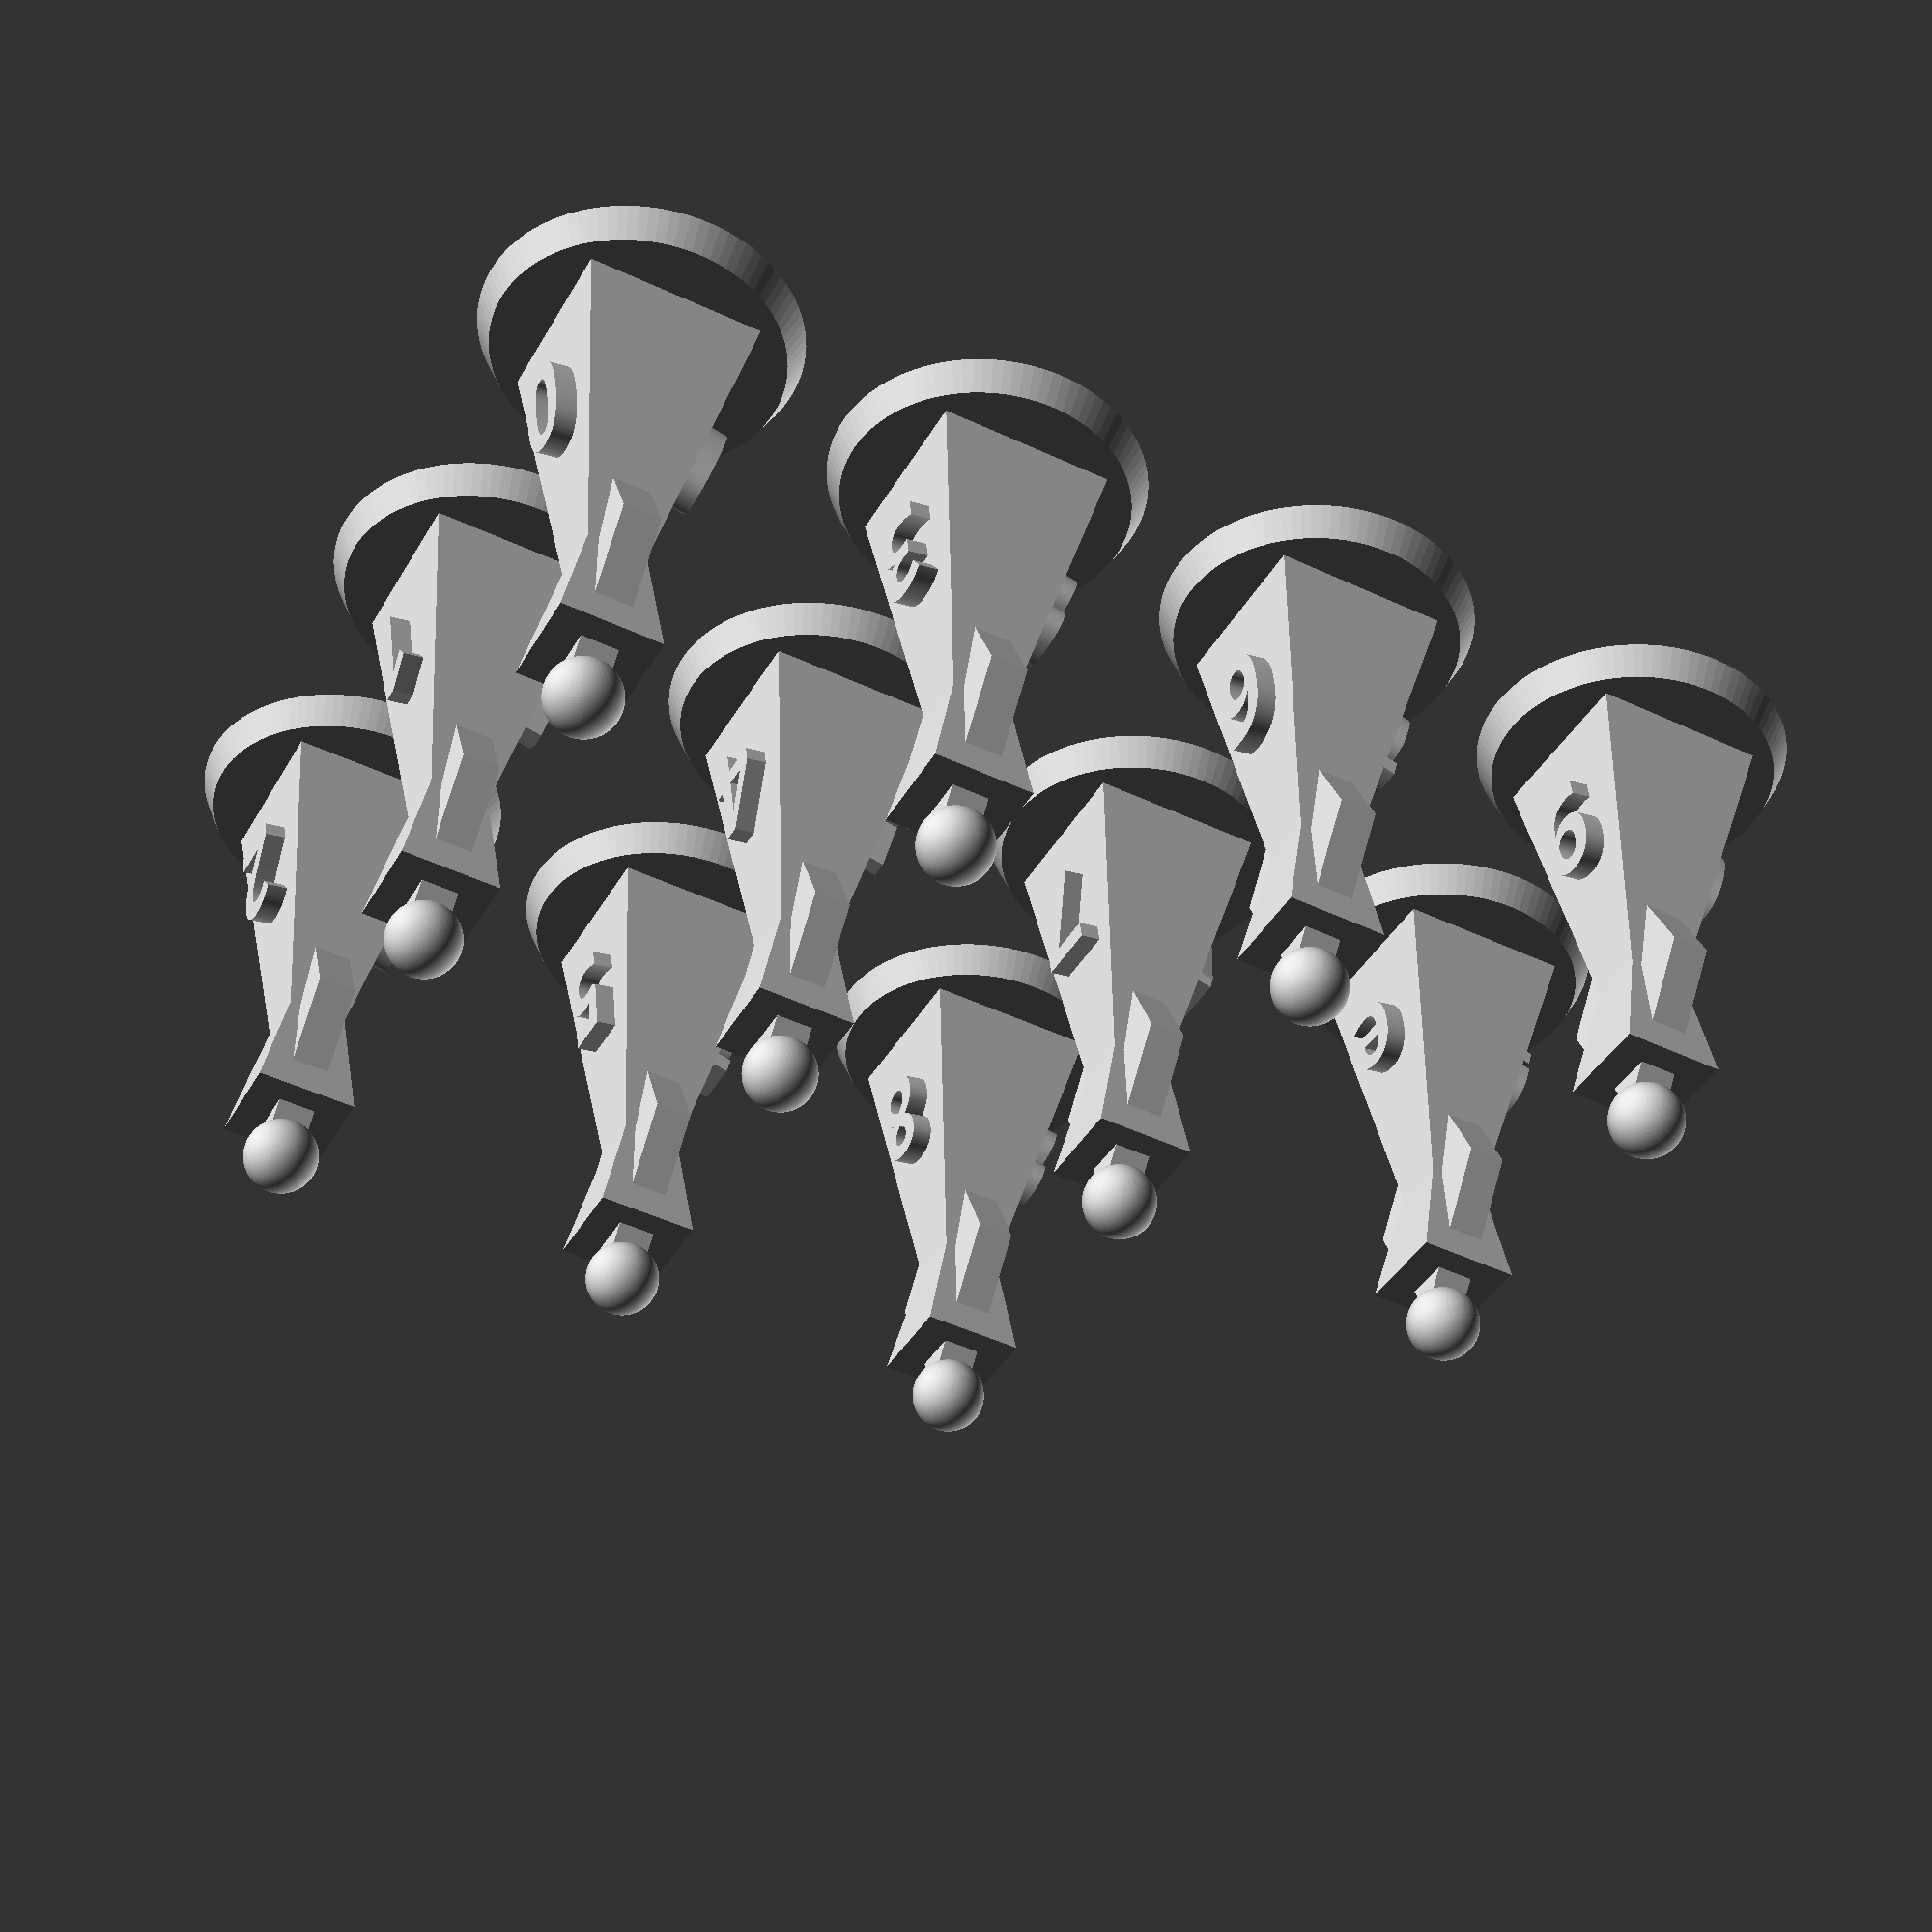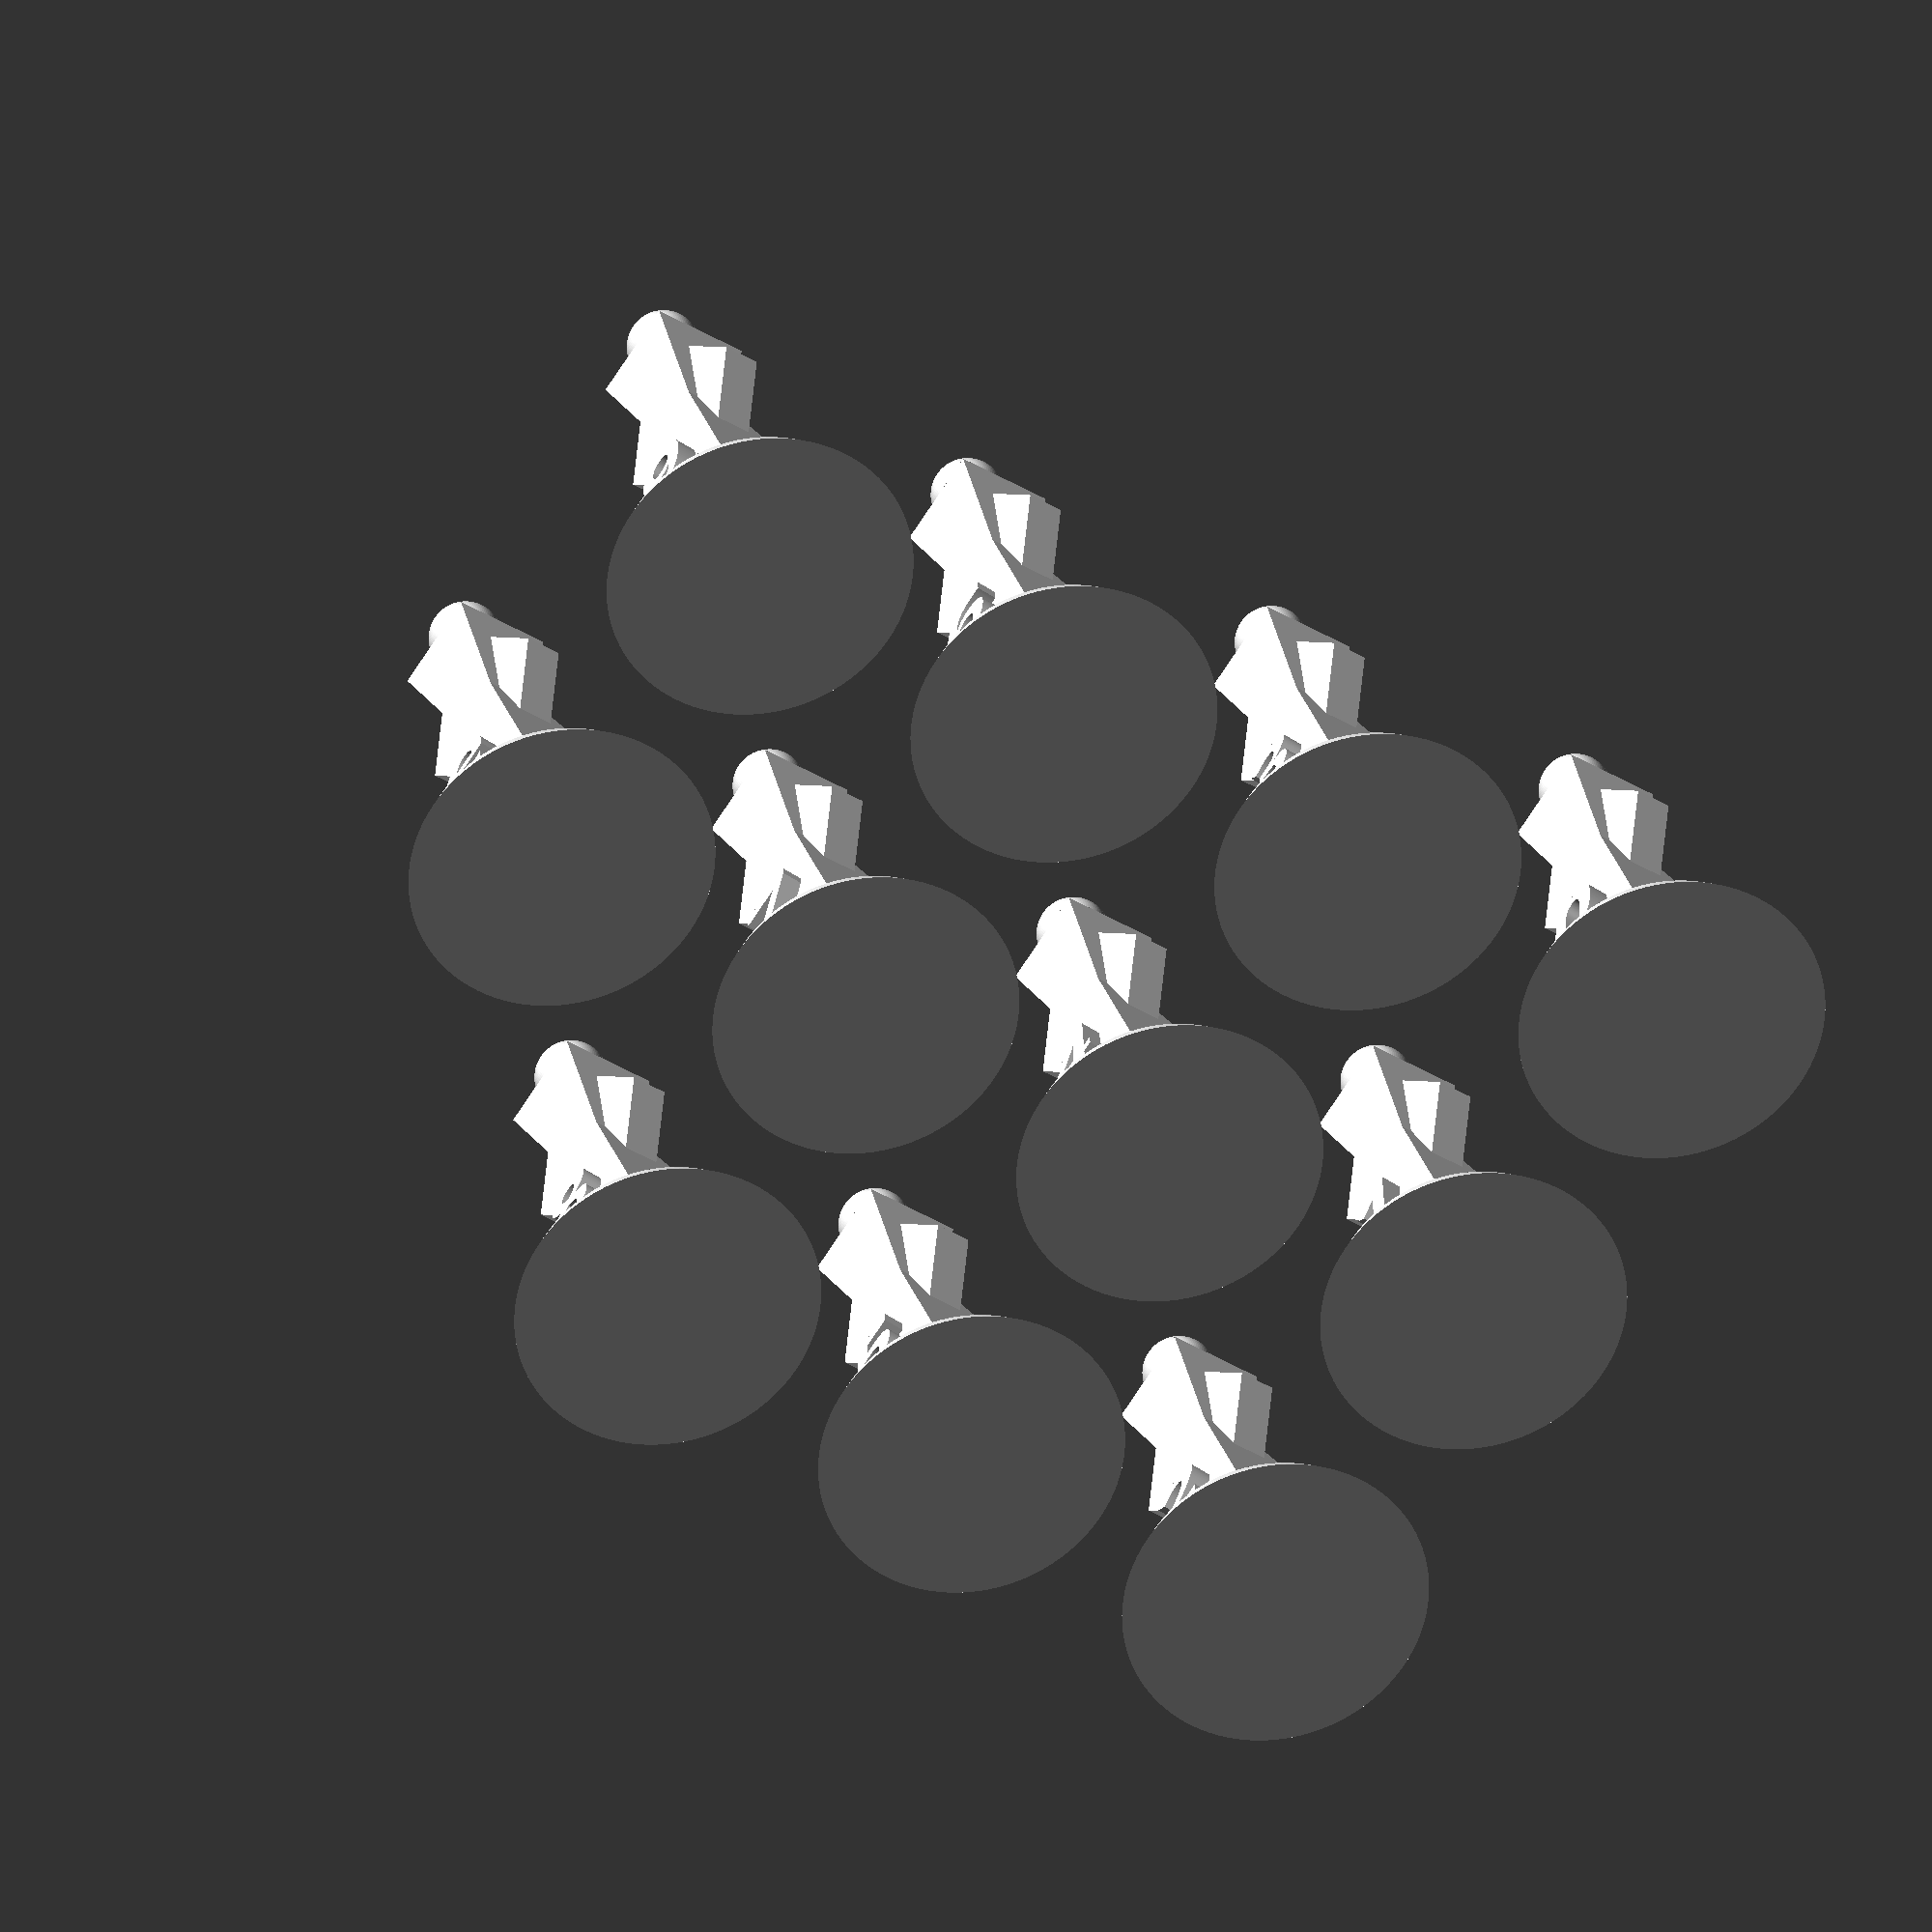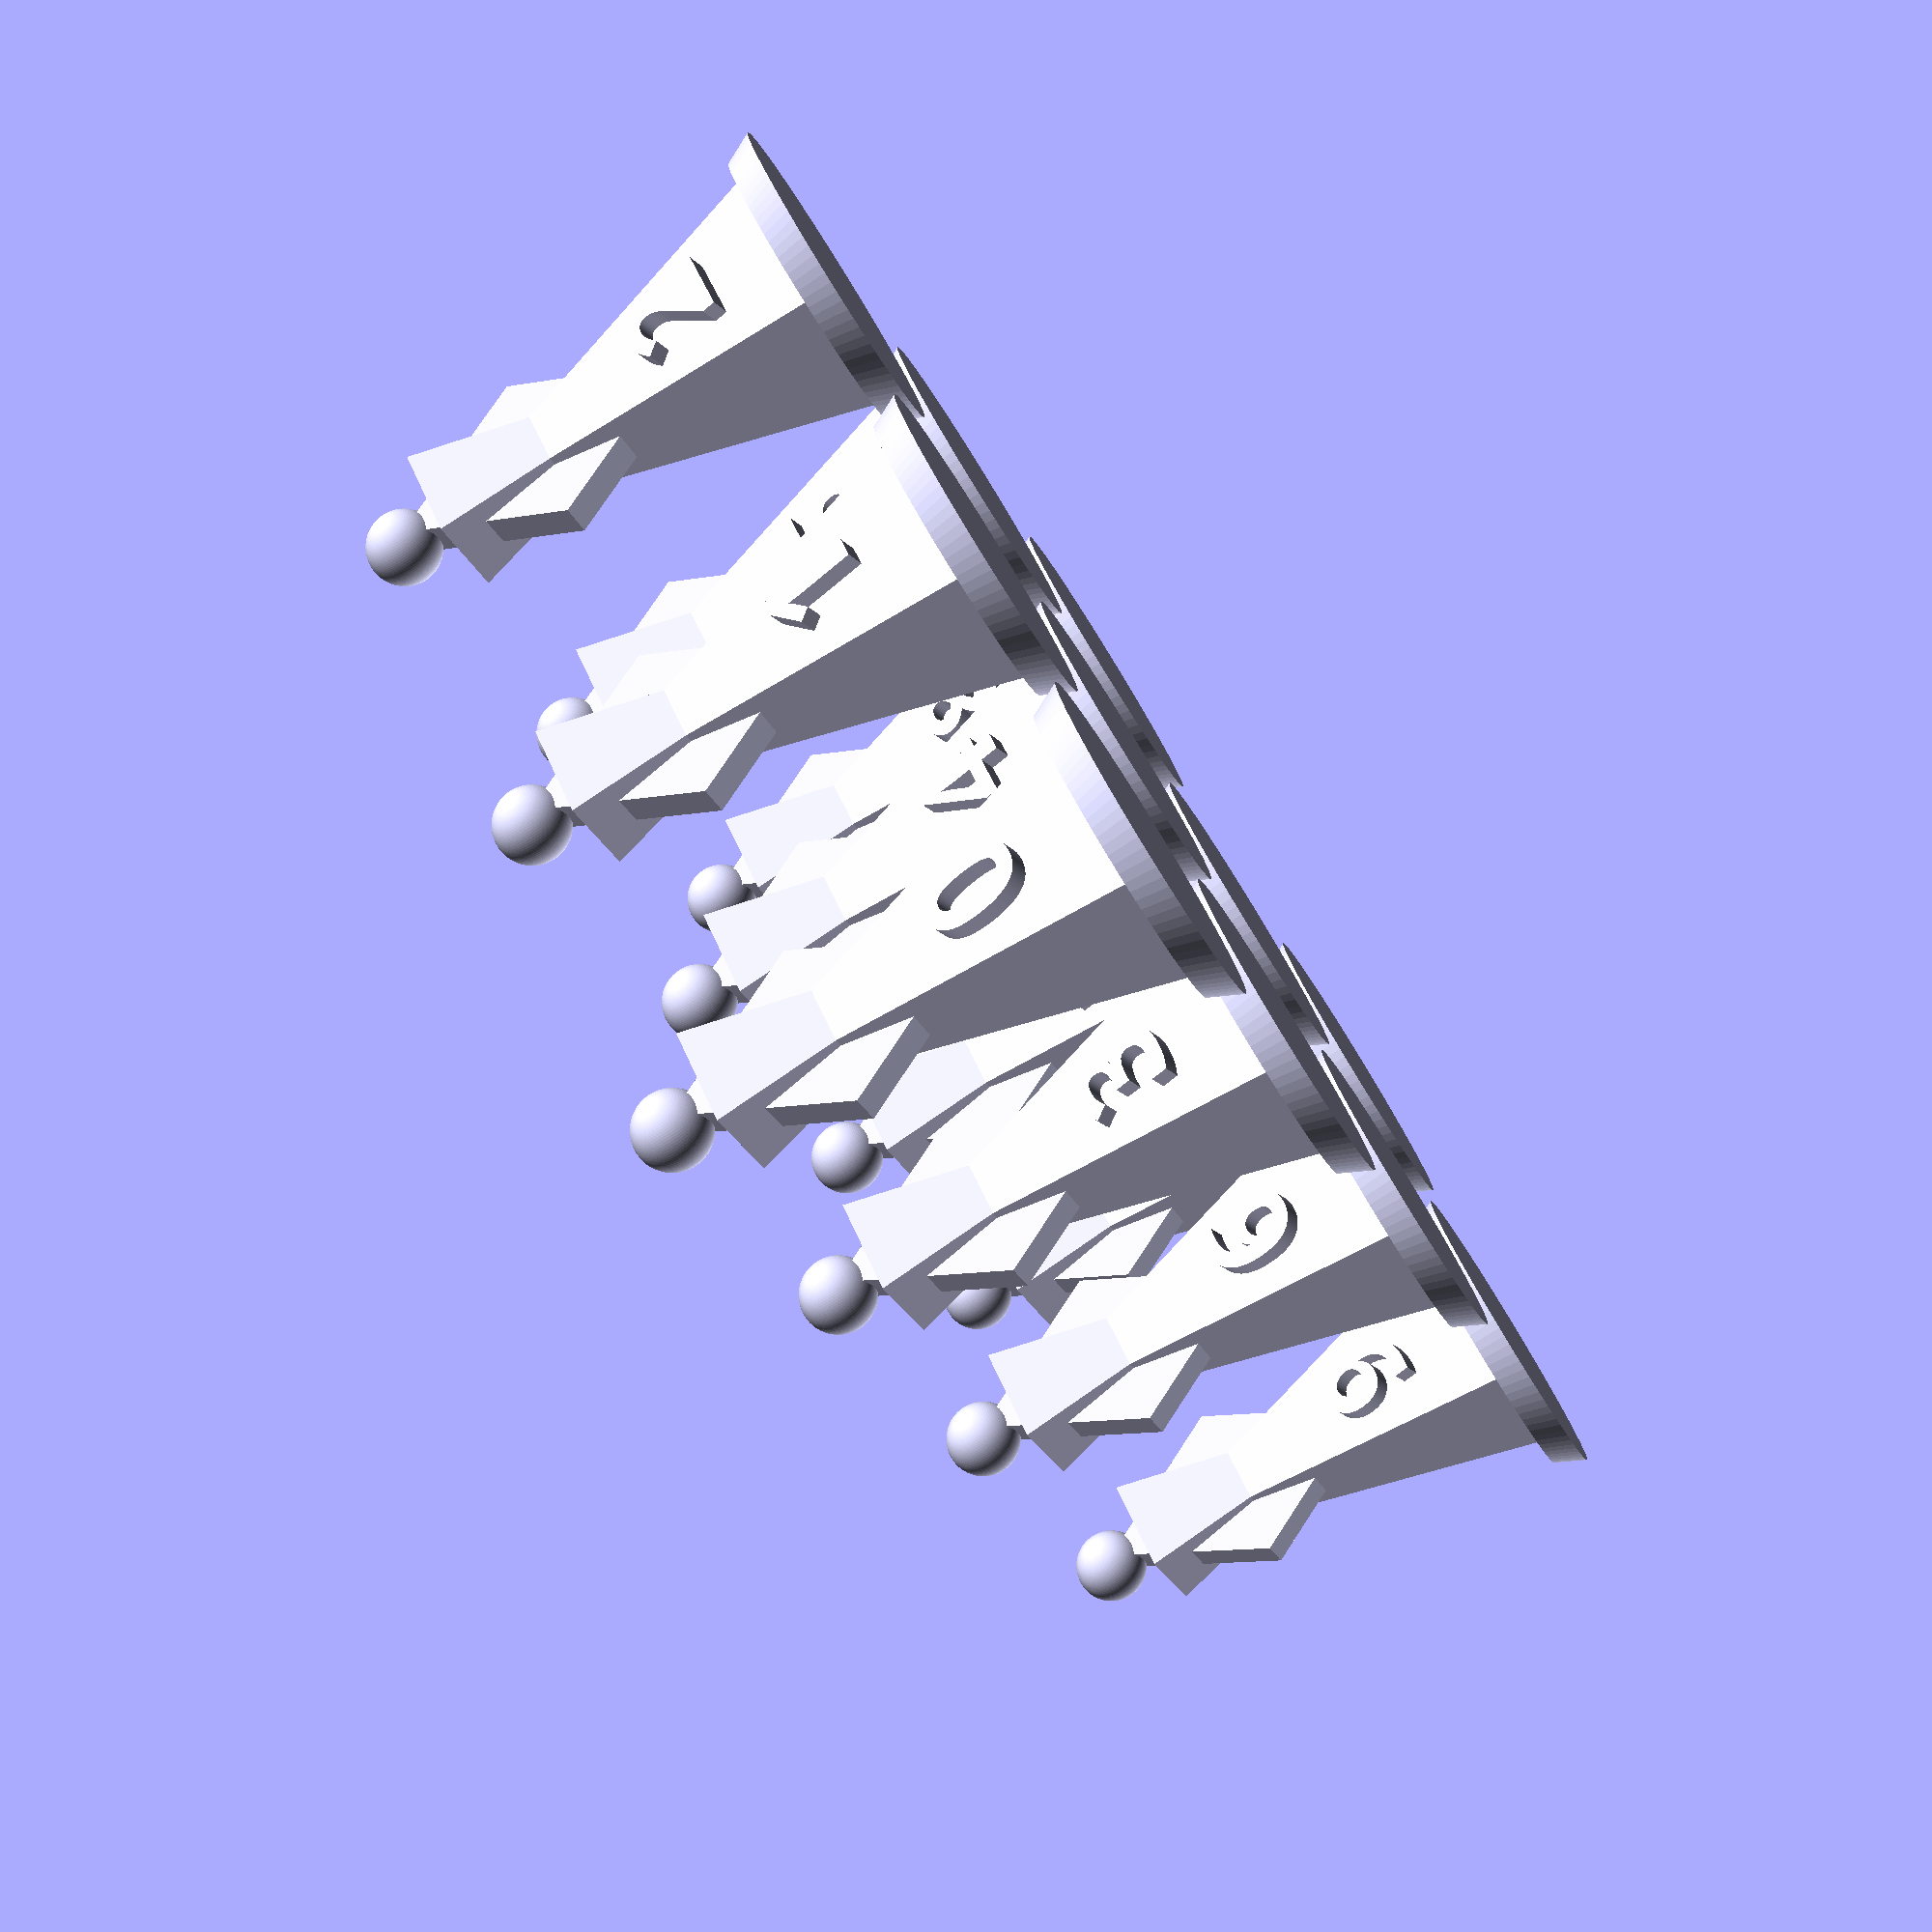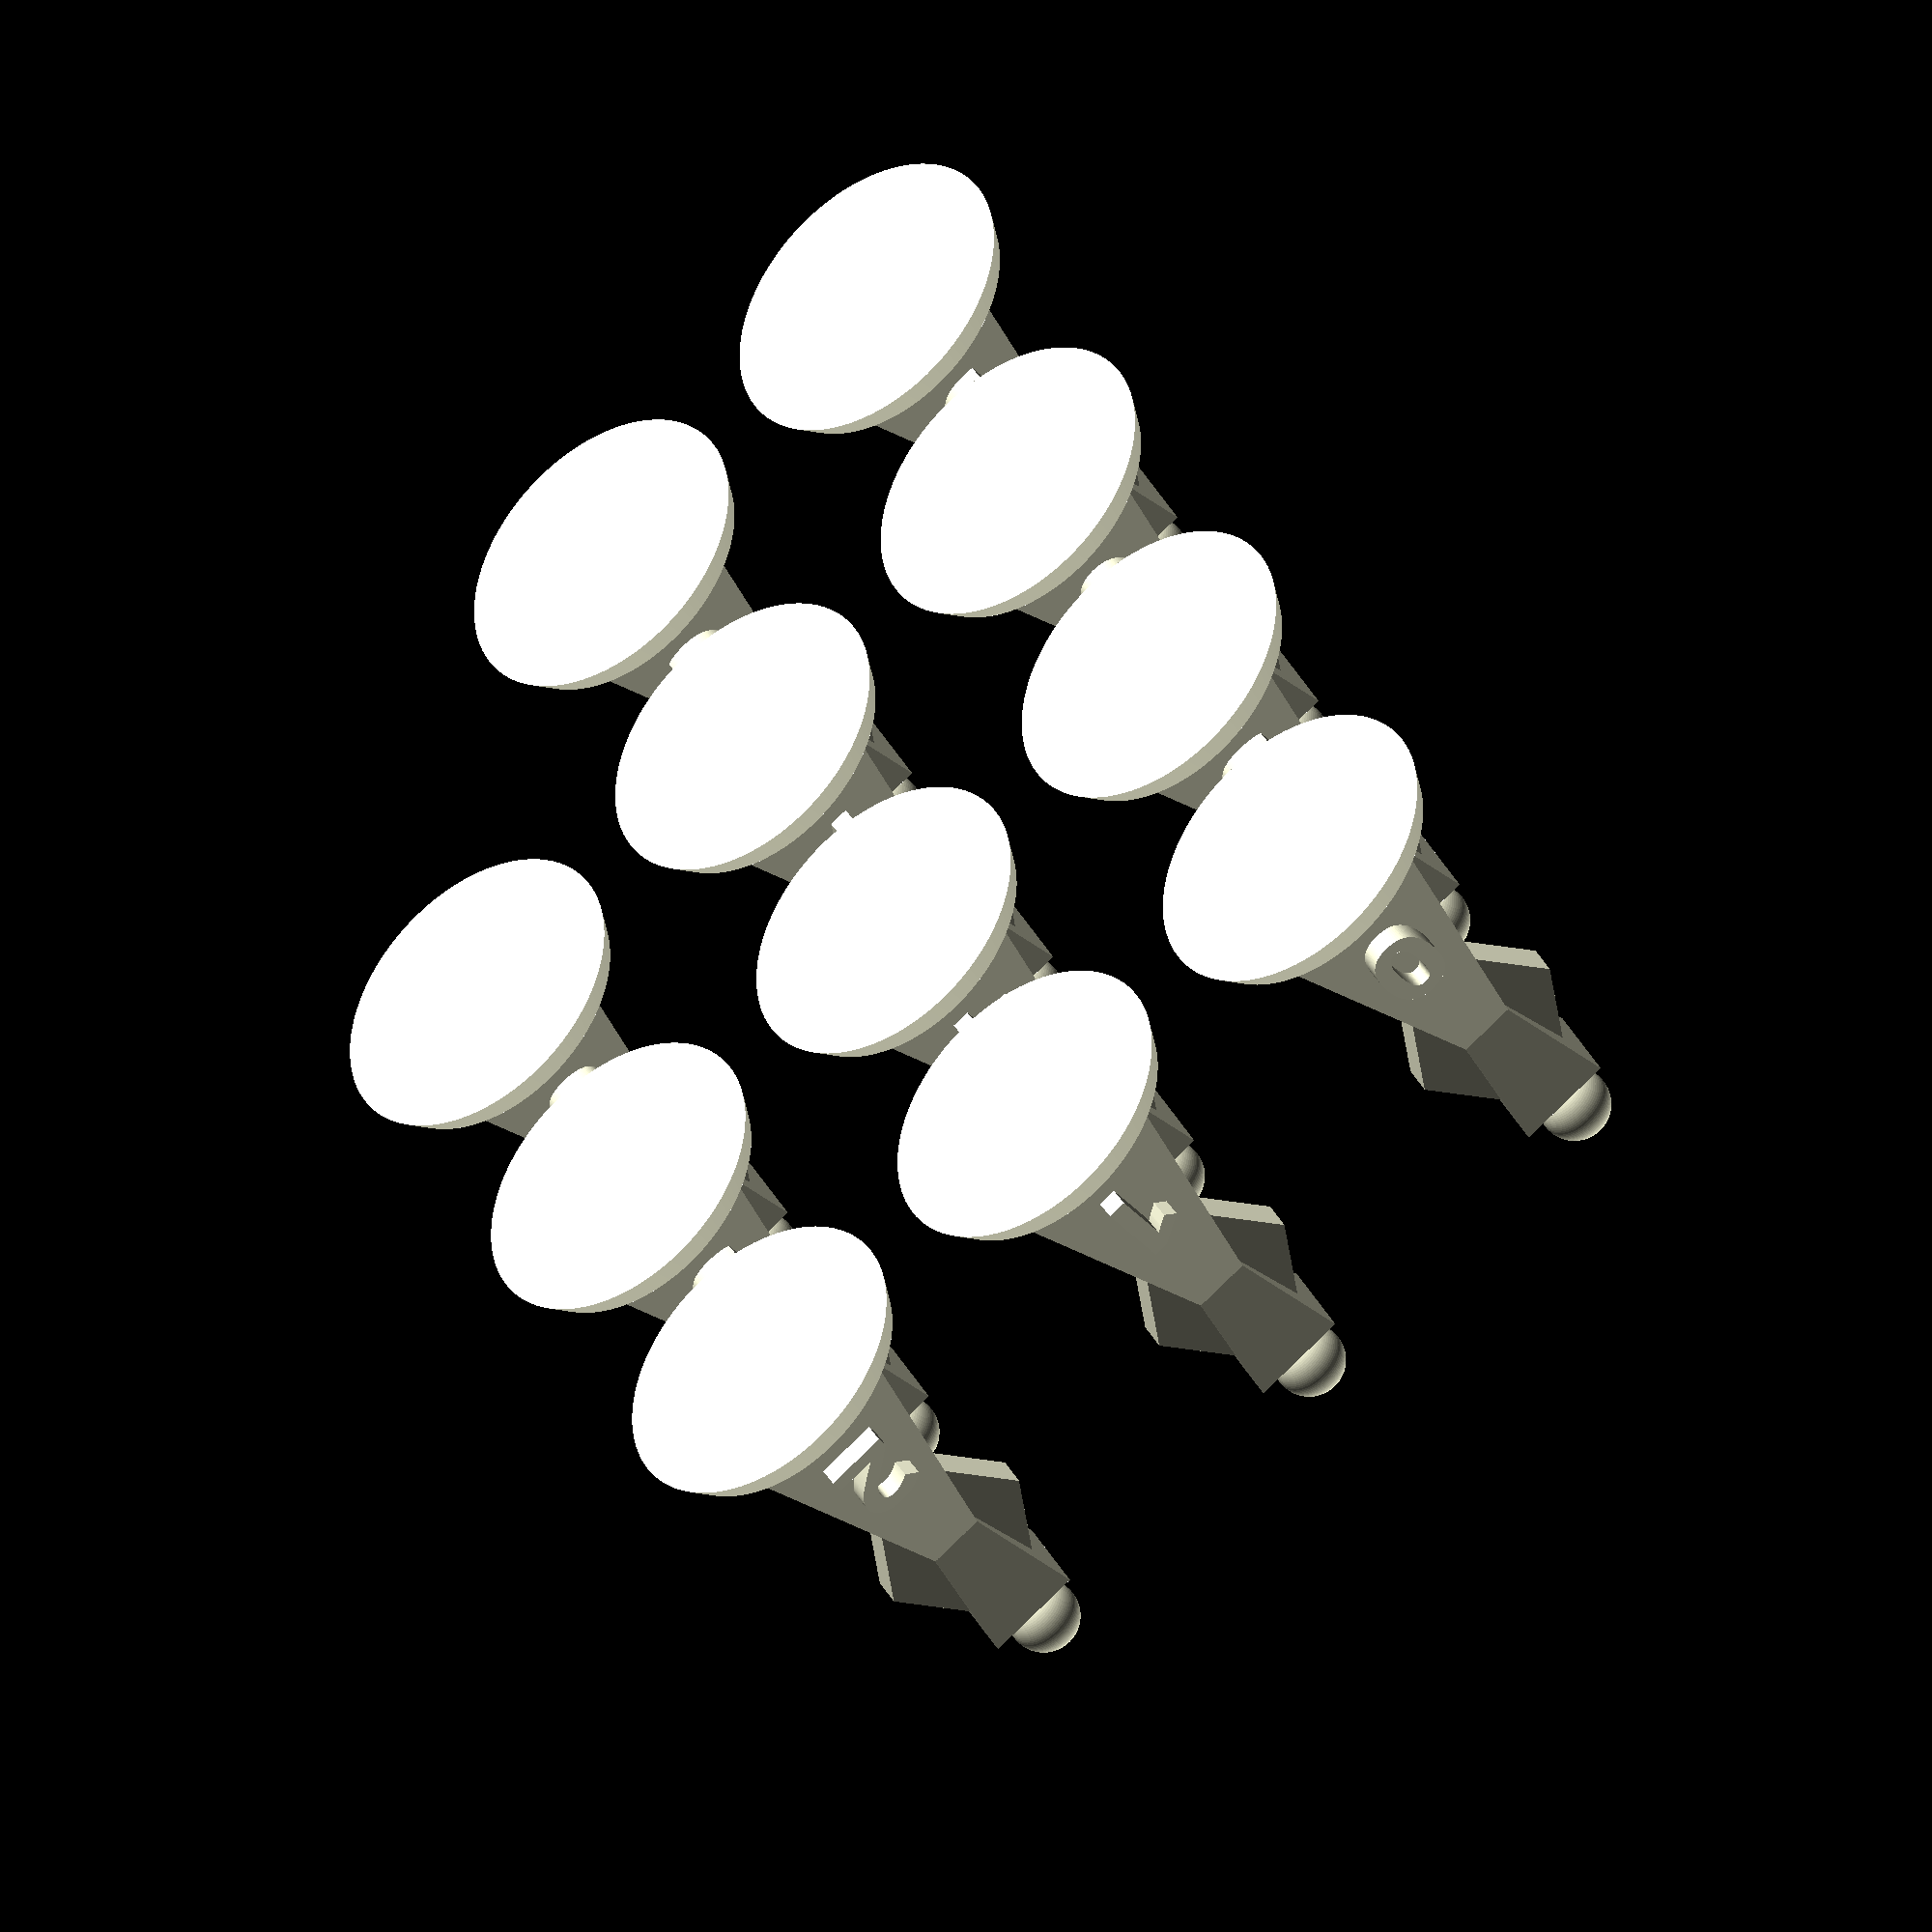
<openscad>
$fn=100;
module base() {
    cylinder(h=2.5,d1=25.4,d2=23);
}

module head() {
    head_radius=3;
    translate([0,0,40-head_radius]) sphere(head_radius);
}

module pyramid_figure() {
    polyhedron(points=[[-10,0,0],[0,-10,0],
                       [10,0,0], [0,10,0],
                       [0,0,35]],
               faces=[[0,1,4],[1,2,4],[2,3,4],[0,3,4]]);
    shoulder_height=33;
    shoulder_width=5.75;
    polyhedron(points=[[-shoulder_width,0,shoulder_height],
                       [0,-shoulder_width,shoulder_height],
                       [shoulder_width,0,shoulder_height],
                       [0,shoulder_width,shoulder_height],
                       [0,0,10]],
               faces=[[0,1,4],[1,2,4],[2,3,4],[0,3,4],
                      [0,1,2],[0,2,3]]);
}

module identifier(id) {
    logo_font="PT Serif:style=Bold";
    translate([-10.5,-7,0]) rotate(a=[78.5,0,0]) 
        scale([1.5,1.5,1.5]) translate([5,5.5]) 
            linear_extrude(height=1.5)
                text(str(id), size=5, font=logo_font);
}

module dual_identifier(id) {
    identifier(id);
    rotate(a=180) identifier(id);
}

module figure() {
    translate([0,0,2.5]) {
        head();
        translate([-7,1.5,24]) scale([1,1,1.75]) 
            rotate(a=[90,45,0]) cube([10,10,3]);
        rotate(a=[0,0,45]) pyramid_figure();
    }
    base();
}

module figures() {
    for(i=[0:9]) {
        x=15+30*(i%3);
        y=15+30*floor(i/3);
        translate([x,y]) {
            figure();
            dual_identifier(i);
        }
    }
}

translate([45,105]) {
    figure();
    dual_identifier("e");
}
figures();
</openscad>
<views>
elev=311.9 azim=117.2 roll=3.5 proj=p view=wireframe
elev=151.3 azim=236.9 roll=11.4 proj=o view=wireframe
elev=258.9 azim=135.9 roll=58.1 proj=p view=solid
elev=40.3 azim=28.0 roll=215.7 proj=o view=wireframe
</views>
